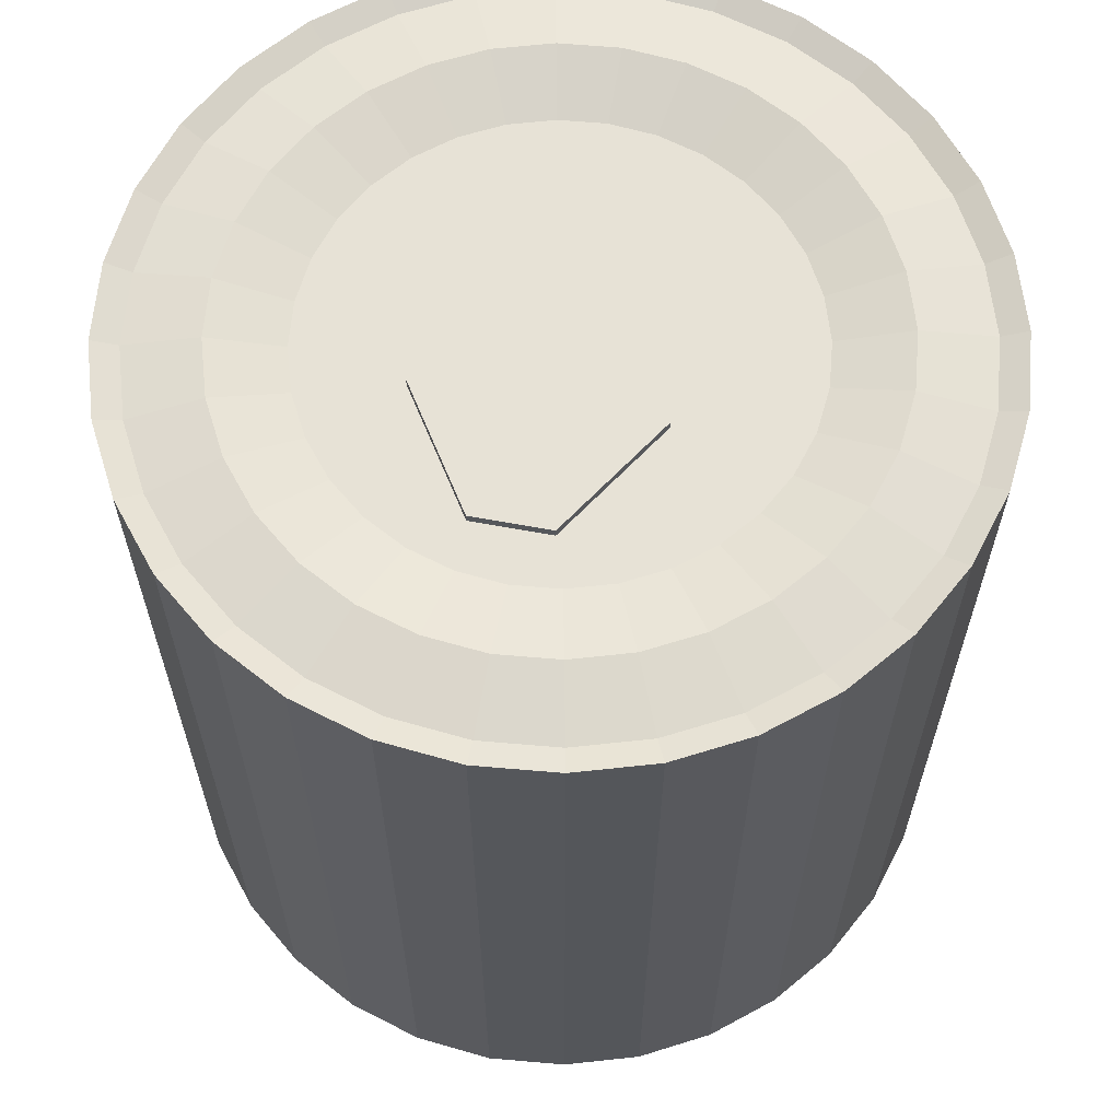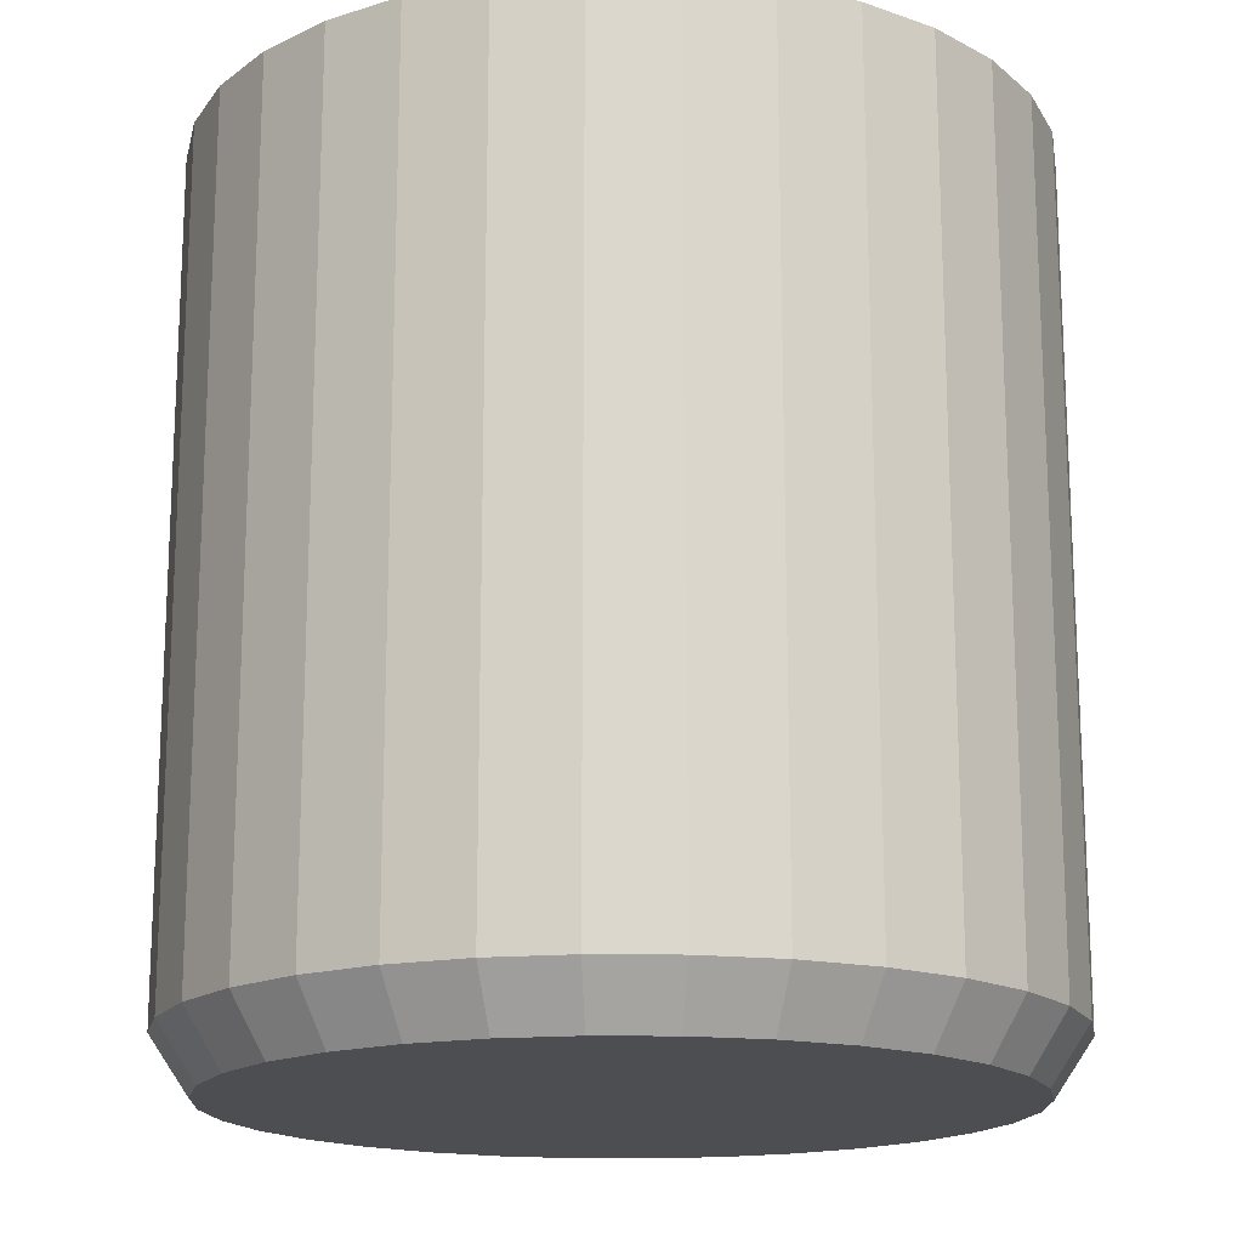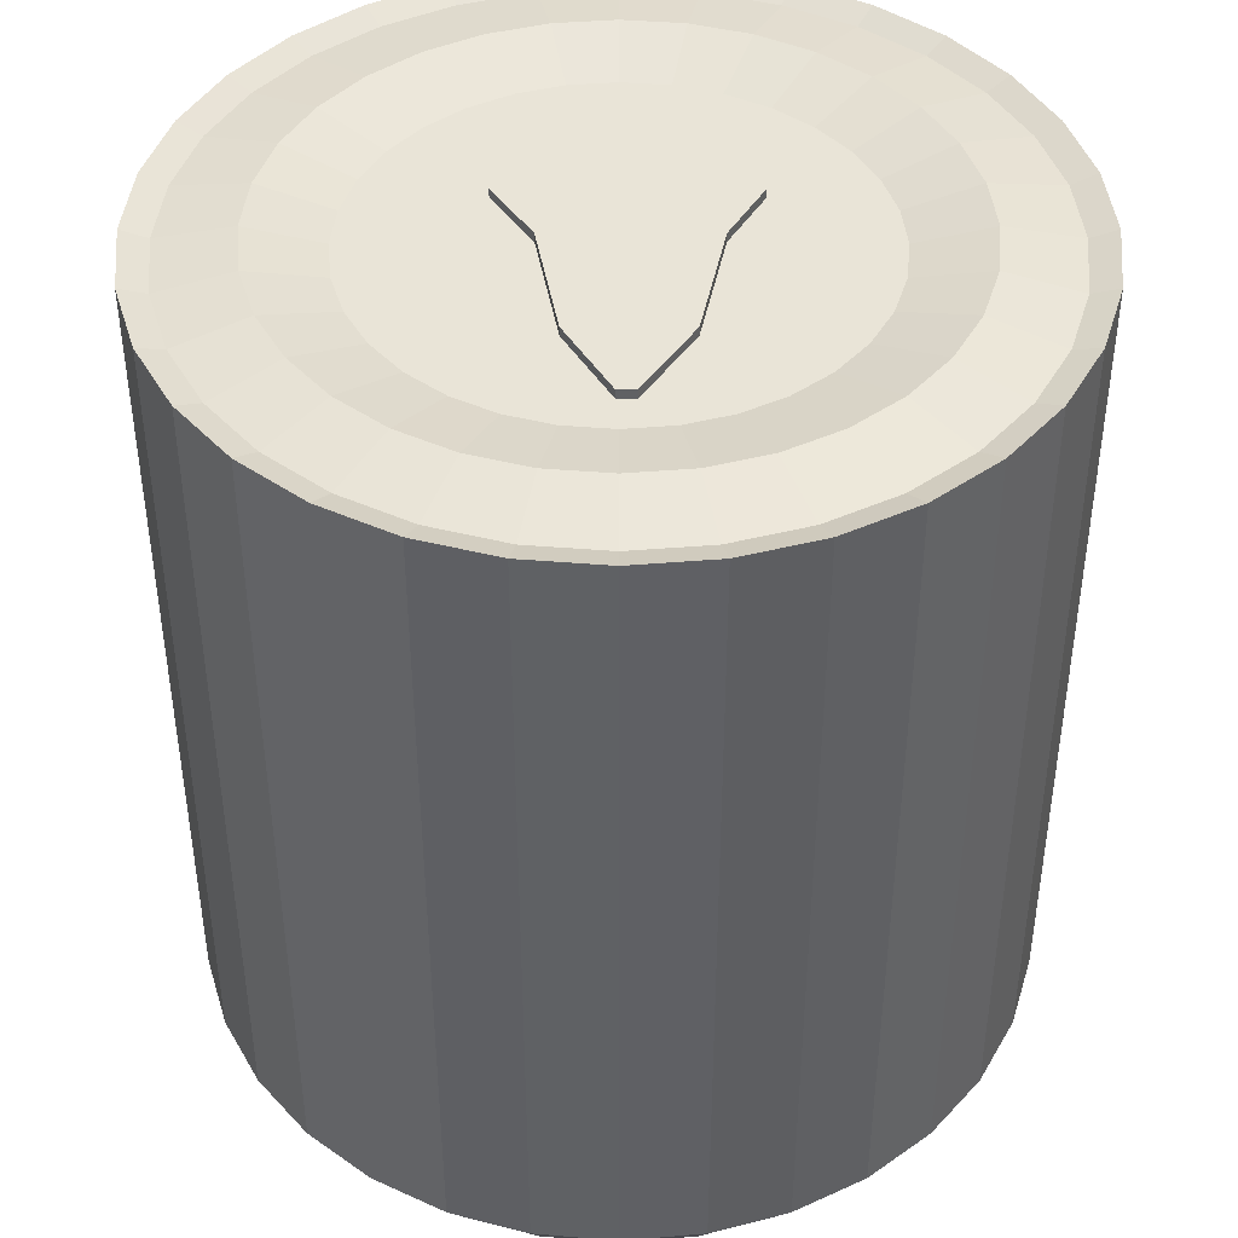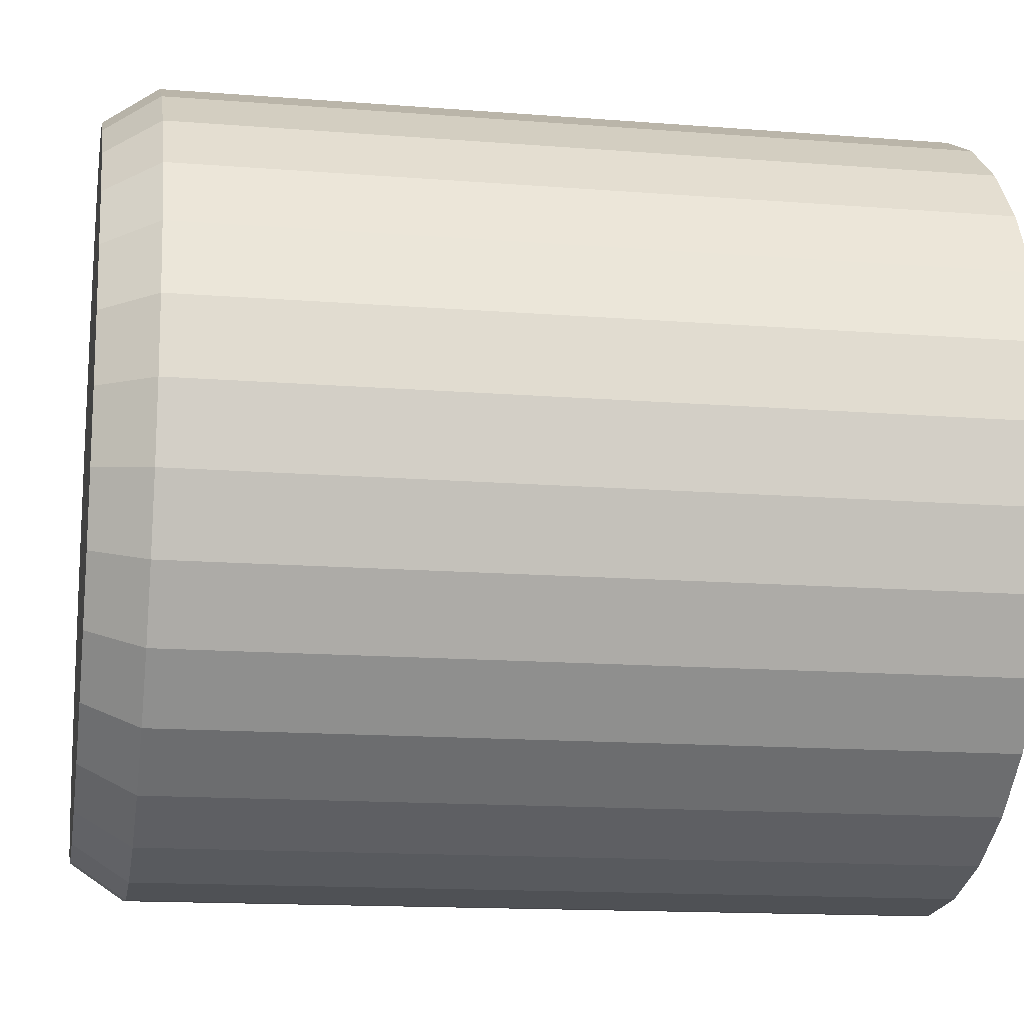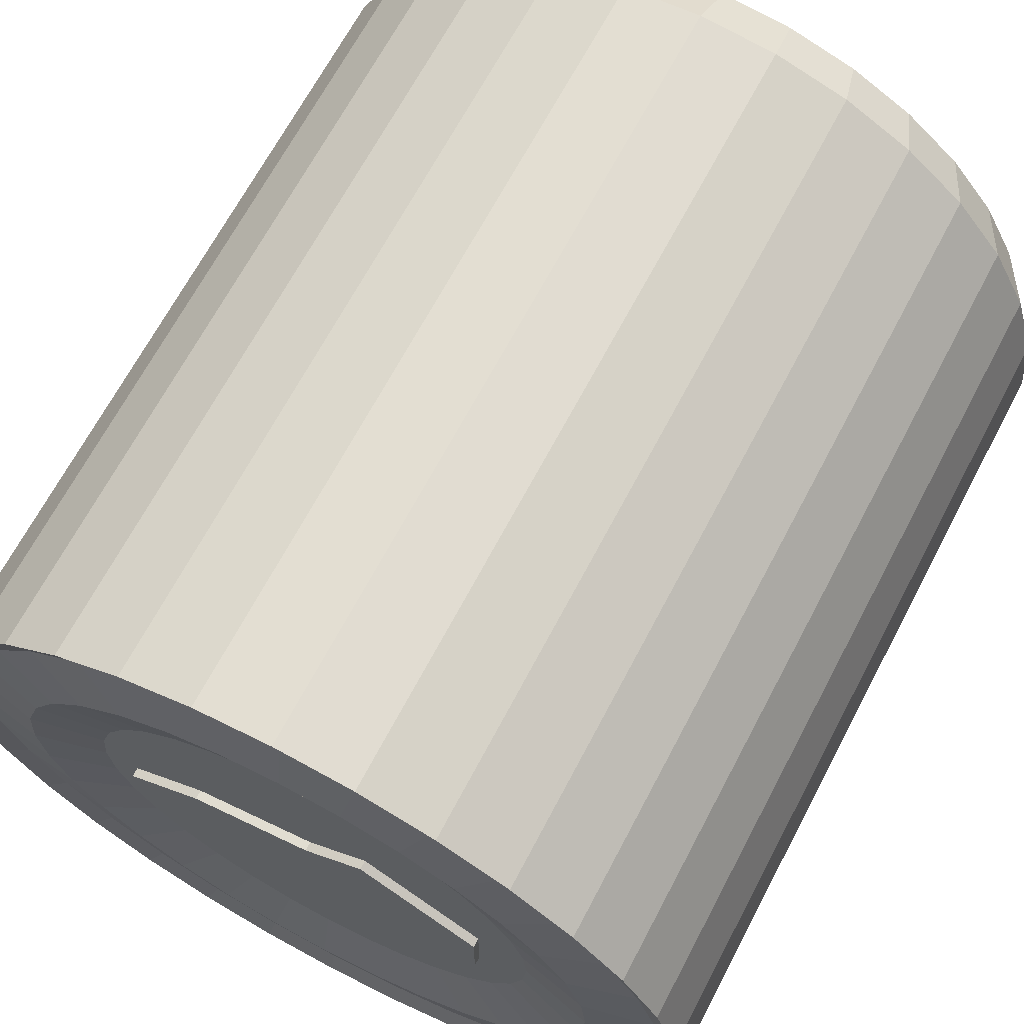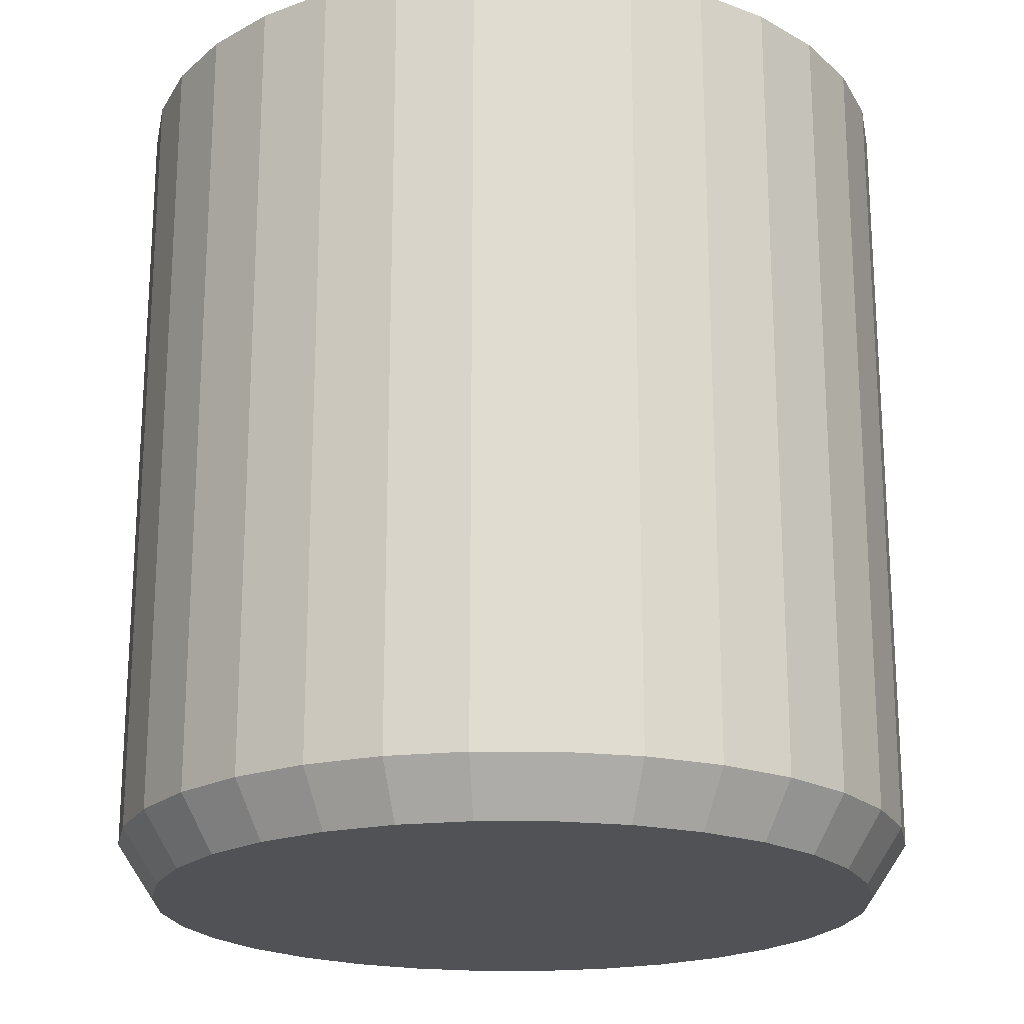
<metadata>
{"format":"obj","ext":"obj","renderer":"f3d","projection":"perspective","resolution":1024,"background":"white","views":[{"elev":63.4,"azim":-79.4,"up":"+Y"},{"elev":-16.9,"azim":-63.3,"up":"+Y"},{"elev":43.1,"azim":90.0,"up":"+Y"},{"elev":-14.6,"azim":80.2,"up":"+Z"},{"elev":67.4,"azim":-152.2,"up":"+Z"},{"elev":-20.6,"azim":117.9,"up":"+Y"}]}
</metadata>
<code>
o Cylinder
v 0 -1.134 -0.9096
v 0 0.9645 -0.5809
v 0.1775 -1.134 -0.8922
v 0.1133 0.9645 -0.5697
v 0.3481 -1.134 -0.8404
v 0.2223 0.9645 -0.5366
v 0.5054 -1.134 -0.7563
v 0.3227 0.9645 -0.483
v 0.6432 -1.134 -0.6432
v 0.4107 0.9645 -0.4107
v 0.7563 -1.134 -0.5054
v 0.483 0.9645 -0.3227
v 0.8404 -1.134 -0.3481
v 0.5366 0.9645 -0.2223
v 0.8922 -1.134 -0.1775
v 0.5697 0.9645 -0.1133
v 0.9096 -1.134 0
v 0.5809 0.9645 0
v 0.8922 -1.134 0.1775
v 0.5697 0.9645 0.1133
v 0.8404 -1.134 0.3481
v 0.5366 0.9645 0.2223
v 0.7563 -1.134 0.5054
v 0.483 0.9645 0.3227
v 0.6432 -1.134 0.6432
v 0.4107 0.9645 0.4107
v 0.5054 -1.134 0.7563
v 0.3227 0.9645 0.483
v 0.3481 -1.134 0.8404
v 0.2223 0.9645 0.5366
v 0.1775 -1.134 0.8922
v 0.1133 0.9645 0.5697
v 0 -1.134 0.9096
v 0 0.9645 0.5809
v -0.1775 -1.134 0.8922
v -0.1133 0.9645 0.5697
v -0.3481 -1.134 0.8404
v -0.2223 0.9645 0.5366
v -0.5054 -1.134 0.7563
v -0.3227 0.9645 0.483
v -0.6432 -1.134 0.6432
v -0.4107 0.9645 0.4107
v -0.7563 -1.134 0.5054
v -0.483 0.9645 0.3227
v -0.8404 -1.134 0.3481
v -0.5366 0.9645 0.2223
v -0.8922 -1.134 0.1775
v -0.5697 0.9645 0.1133
v -0.9096 -1.134 0
v -0.5809 0.9645 0
v -0.8922 -1.134 -0.1775
v -0.5697 0.9645 -0.1133
v -0.8404 -1.134 -0.3481
v -0.5366 0.9645 -0.2223
v -0.7563 -1.134 -0.5054
v -0.483 0.9645 -0.3227
v -0.6432 -1.134 -0.6432
v -0.4107 0.9645 -0.4107
v -0.5054 -1.134 -0.7563
v -0.3227 0.9645 -0.483
v -0.3481 -1.134 -0.8404
v -0.2223 0.9645 -0.5366
v -0.1775 -1.134 -0.8922
v -0.1133 0.9645 -0.5697
v 0.1951 1 -0.9808
v 0 1 -1
v 0.3827 1 -0.9239
v 0.5556 1 -0.8315
v 0.7071 1 -0.7071
v 0.8315 1 -0.5556
v 0.9239 1 -0.3827
v 0.9808 1 -0.1951
v 1 1 0
v 0.9808 1 0.1951
v 0.9239 1 0.3827
v 0.8315 1 0.5556
v 0.7071 1 0.7071
v 0.5556 1 0.8315
v 0.3827 1 0.9239
v 0.1951 1 0.9808
v 0 1 1
v -0.1951 1 0.9808
v -0.3827 1 0.9239
v -0.5556 1 0.8315
v -0.7071 1 0.7071
v -0.8315 1 0.5556
v -0.9239 1 0.3827
v -0.9808 1 0.1951
v -1 1 0
v -0.9808 1 -0.1951
v -0.9239 1 -0.3827
v -0.8315 1 -0.5556
v -0.7071 1 -0.7071
v -0.5556 1 -0.8315
v -0.3827 1 -0.9239
v -0.1951 1 -0.9808
v 0.1828 0.9778 -0.9189
v 0 0.9778 -0.9369
v 0.3585 0.9778 -0.8655
v 0.5205 0.9778 -0.779
v 0.6625 0.9778 -0.6625
v 0.779 0.9778 -0.5205
v 0.8655 0.9778 -0.3585
v 0.9189 0.9778 -0.1828
v 0.9369 0.9778 0
v 0.9189 0.9778 0.1828
v 0.8655 0.9778 0.3585
v 0.779 0.9778 0.5205
v 0.6625 0.9778 0.6625
v 0.5205 0.9778 0.779
v 0.3585 0.9778 0.8655
v 0.1828 0.9778 0.9189
v 0 0.9778 0.9369
v -0.1828 0.9778 0.9189
v -0.3585 0.9778 0.8655
v -0.5205 0.9778 0.779
v -0.6625 0.9778 0.6625
v -0.779 0.9778 0.5205
v -0.8655 0.9778 0.3585
v -0.9189 0.9778 0.1828
v -0.9369 0.9778 0
v -0.9189 0.9778 -0.1828
v -0.8655 0.9778 -0.3585
v -0.779 0.9778 -0.5205
v -0.6625 0.9778 -0.6625
v -0.5205 0.9778 -0.779
v -0.3585 0.9778 -0.8655
v -0.1828 0.9778 -0.9189
v 0.1481 1.008 -0.7445
v 0 1.008 -0.7591
v 0.2905 1.008 -0.7013
v 0.4217 1.008 -0.6312
v 0.5368 1.008 -0.5368
v 0.6312 1.008 -0.4217
v 0.7013 1.008 -0.2905
v 0.7445 1.008 -0.1481
v 0.7591 1.008 0
v 0.7445 1.008 0.1481
v 0.7013 1.008 0.2905
v 0.6312 1.008 0.4217
v 0.5368 1.008 0.5368
v 0.4217 1.008 0.6312
v 0.2905 1.008 0.7013
v 0.1481 1.008 0.7445
v 0 1.008 0.7591
v -0.1481 1.008 0.7445
v -0.2905 1.008 0.7013
v -0.4217 1.008 0.6312
v -0.5368 1.008 0.5368
v -0.6312 1.008 0.4217
v -0.7013 1.008 0.2905
v -0.7445 1.008 0.1481
v -0.7591 1.008 0
v -0.7445 1.008 -0.1481
v -0.7013 1.008 -0.2905
v -0.6312 1.008 -0.4217
v -0.5368 1.008 -0.5368
v -0.4217 1.008 -0.6312
v -0.2905 1.008 -0.7013
v -0.1481 1.008 -0.7445
v 0 -1 -1
v 0.1951 -1 -0.9808
v 0.3827 -1 -0.9239
v 0.5556 -1 -0.8315
v 0.7071 -1 -0.7071
v 0.8315 -1 -0.5556
v 0.9239 -1 -0.3827
v 0.9808 -1 -0.1951
v 1 -1 0
v 0.9808 -1 0.1951
v 0.9239 -1 0.3827
v 0.8315 -1 0.5556
v 0.7071 -1 0.7071
v 0.5556 -1 0.8315
v 0.3827 -1 0.9239
v 0.1951 -1 0.9808
v 0 -1 1
v -0.1951 -1 0.9808
v -0.3827 -1 0.9239
v -0.5556 -1 0.8315
v -0.7071 -1 0.7071
v -0.8315 -1 0.5556
v -0.9239 -1 0.3827
v -0.9808 -1 0.1951
v -1 -1 0
v -0.9808 -1 -0.1951
v -0.9239 -1 -0.3827
v -0.8315 -1 -0.5556
v -0.7071 -1 -0.7071
v -0.5556 -1 -0.8315
v -0.3827 -1 -0.9239
v -0.1951 -1 -0.9808
v 0.2994 0.9315 0.1148
v -0.005644 0.9315 0.1691
v 0.4916 0.9315 -0.03556
v 0.2994 0.9315 -0.155
v -0.1581 0.9315 0.2646
v 0.4916 0.9315 0.006816
v -0.005644 0.9315 -0.216
v -0.4522 0.9315 -0.1124
v -0.4522 0.9315 0.07611
v -0.1581 0.9315 -0.3009
v -0.08189 0.9315 0.2169
v 0.4916 0.9315 -0.01437
v 0.1469 0.9315 -0.1855
v 0.3955 0.9315 -0.0953
v 0.1469 0.9315 0.142
v 0.3955 0.9315 0.06083
v -0.4522 0.9315 -0.01814
v -0.3052 0.9315 0.1704
v -0.3052 0.9315 -0.2067
v -0.08189 0.9315 -0.2584
v -0.08189 0.9869 0.2169
v -0.005644 0.9869 0.1691
v 0.4916 0.9869 -0.01437
v 0.4916 0.9869 -0.03556
v 0.1469 0.9869 -0.1855
v 0.2994 0.9869 -0.155
v 0.3955 0.9869 -0.0953
v 0.1469 0.9869 0.142
v 0.3955 0.9869 0.06083
v 0.4916 0.9869 0.006816
v -0.4522 0.9869 -0.01814
v -0.4522 0.9869 -0.1124
v -0.3052 0.9869 0.1704
v -0.4522 0.9869 0.07611
v -0.3052 0.9869 -0.2067
v -0.1581 0.9869 -0.3009
v -0.08189 0.9869 -0.2584
v -0.1581 0.9869 0.2646
v -0.005644 0.9869 -0.216
v 0.2994 0.9869 0.1148
f 161 66 65 162
f 162 65 67 163
f 163 67 68 164
f 164 68 69 165
f 165 69 70 166
f 166 70 71 167
f 167 71 72 168
f 168 72 73 169
f 169 73 74 170
f 170 74 75 171
f 171 75 76 172
f 172 76 77 173
f 173 77 78 174
f 174 78 79 175
f 175 79 80 176
f 176 80 81 177
f 177 81 82 178
f 178 82 83 179
f 179 83 84 180
f 180 84 85 181
f 181 85 86 182
f 182 86 87 183
f 183 87 88 184
f 184 88 89 185
f 185 89 90 186
f 186 90 91 187
f 187 91 92 188
f 188 92 93 189
f 189 93 94 190
f 190 94 95 191
f 4 2 64 62 60 58 56 54 52 50 48 46 44 42 40 38 36 34 32 30 28 26 24 22 20 18 16 14 12 10 8 6
f 191 95 96 192
f 192 96 66 161
f 1 3 5 7 9 11 13 15 17 19 21 23 25 27 29 31 33 35 37 39 41 43 45 47 49 51 53 55 57 59 61 63
f 98 97 65 66
f 97 99 67 65
f 99 100 68 67
f 100 101 69 68
f 101 102 70 69
f 102 103 71 70
f 103 104 72 71
f 104 105 73 72
f 105 106 74 73
f 106 107 75 74
f 107 108 76 75
f 108 109 77 76
f 109 110 78 77
f 110 111 79 78
f 111 112 80 79
f 112 113 81 80
f 113 114 82 81
f 114 115 83 82
f 115 116 84 83
f 116 117 85 84
f 117 118 86 85
f 118 119 87 86
f 119 120 88 87
f 120 121 89 88
f 121 122 90 89
f 122 123 91 90
f 123 124 92 91
f 124 125 93 92
f 125 126 94 93
f 126 127 95 94
f 127 128 96 95
f 128 98 66 96
f 130 129 97 98
f 129 131 99 97
f 131 132 100 99
f 132 133 101 100
f 133 134 102 101
f 134 135 103 102
f 135 136 104 103
f 136 137 105 104
f 137 138 106 105
f 138 139 107 106
f 139 140 108 107
f 140 141 109 108
f 141 142 110 109
f 142 143 111 110
f 143 144 112 111
f 144 145 113 112
f 145 146 114 113
f 146 147 115 114
f 147 148 116 115
f 148 149 117 116
f 149 150 118 117
f 150 151 119 118
f 151 152 120 119
f 152 153 121 120
f 153 154 122 121
f 154 155 123 122
f 155 156 124 123
f 156 157 125 124
f 157 158 126 125
f 158 159 127 126
f 159 160 128 127
f 160 130 98 128
f 2 4 129 130
f 4 6 131 129
f 6 8 132 131
f 8 10 133 132
f 10 12 134 133
f 12 14 135 134
f 14 16 136 135
f 16 18 137 136
f 18 20 138 137
f 20 22 139 138
f 22 24 140 139
f 24 26 141 140
f 26 28 142 141
f 28 30 143 142
f 30 32 144 143
f 32 34 145 144
f 34 36 146 145
f 36 38 147 146
f 38 40 148 147
f 40 42 149 148
f 42 44 150 149
f 44 46 151 150
f 46 48 152 151
f 48 50 153 152
f 50 52 154 153
f 52 54 155 154
f 54 56 156 155
f 56 58 157 156
f 58 60 158 157
f 60 62 159 158
f 62 64 160 159
f 64 2 130 160
f 3 1 161 162
f 5 3 162 163
f 7 5 163 164
f 9 7 164 165
f 11 9 165 166
f 13 11 166 167
f 15 13 167 168
f 17 15 168 169
f 19 17 169 170
f 21 19 170 171
f 23 21 171 172
f 25 23 172 173
f 27 25 173 174
f 29 27 174 175
f 31 29 175 176
f 33 31 176 177
f 35 33 177 178
f 37 35 178 179
f 39 37 179 180
f 41 39 180 181
f 43 41 181 182
f 45 43 182 183
f 47 45 183 184
f 49 47 184 185
f 51 49 185 186
f 53 51 186 187
f 55 53 187 188
f 57 55 188 189
f 59 57 189 190
f 61 59 190 191
f 63 61 191 192
f 1 63 192 161
f 194 203 197 210 201 209 200 211 202 212 199 205 196 206 195 204 198 208 193 207
f 214 220 232 221 222 215 216 219 218 217 231 229 228 227 224 223 226 225 230 213
f 196 205 217 218
f 210 197 230 225
f 197 203 213 230
f 206 196 218 219
f 211 200 224 227
f 198 204 215 222
f 194 207 220 214
f 199 212 229 231
f 205 199 231 217
f 208 198 222 221
f 195 206 219 216
f 200 209 223 224
f 207 193 232 220
f 201 210 225 226
f 203 194 214 213
f 193 208 221 232
f 202 211 227 228
f 204 195 216 215
f 209 201 226 223
f 212 202 228 229

</code>
